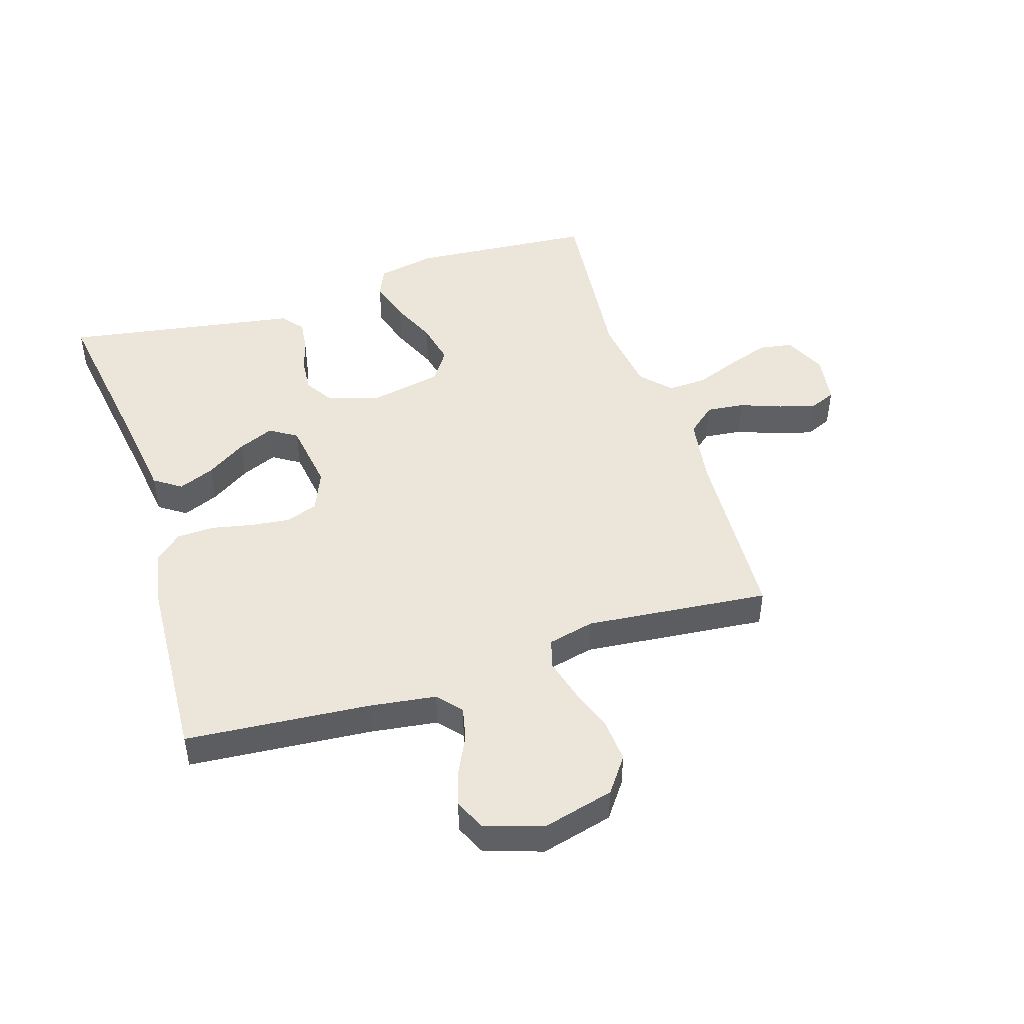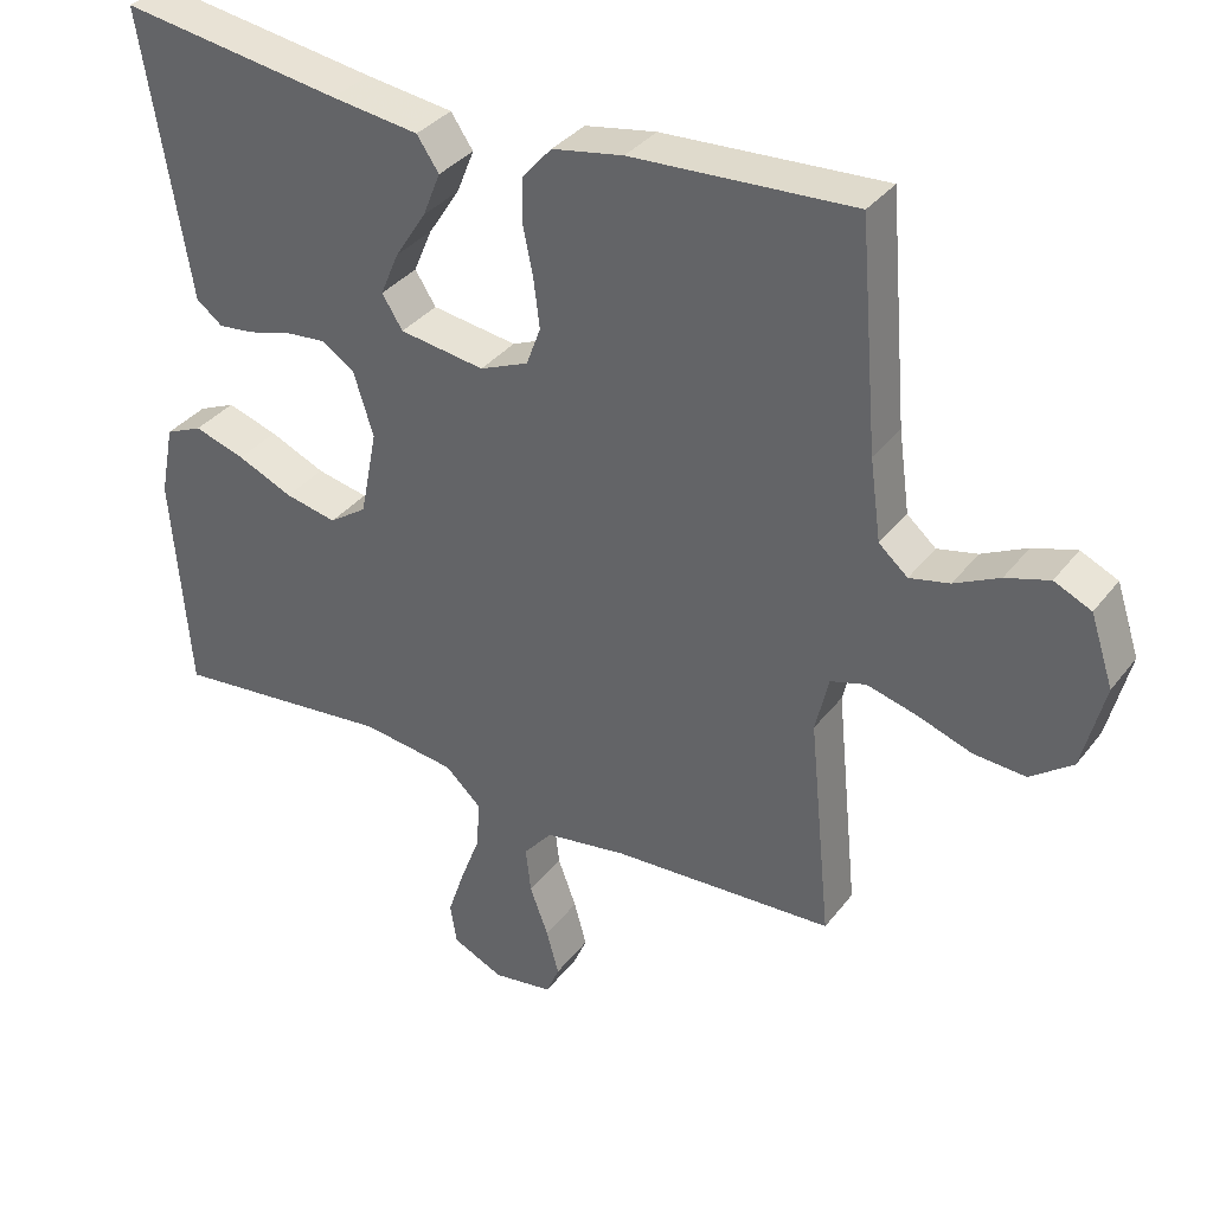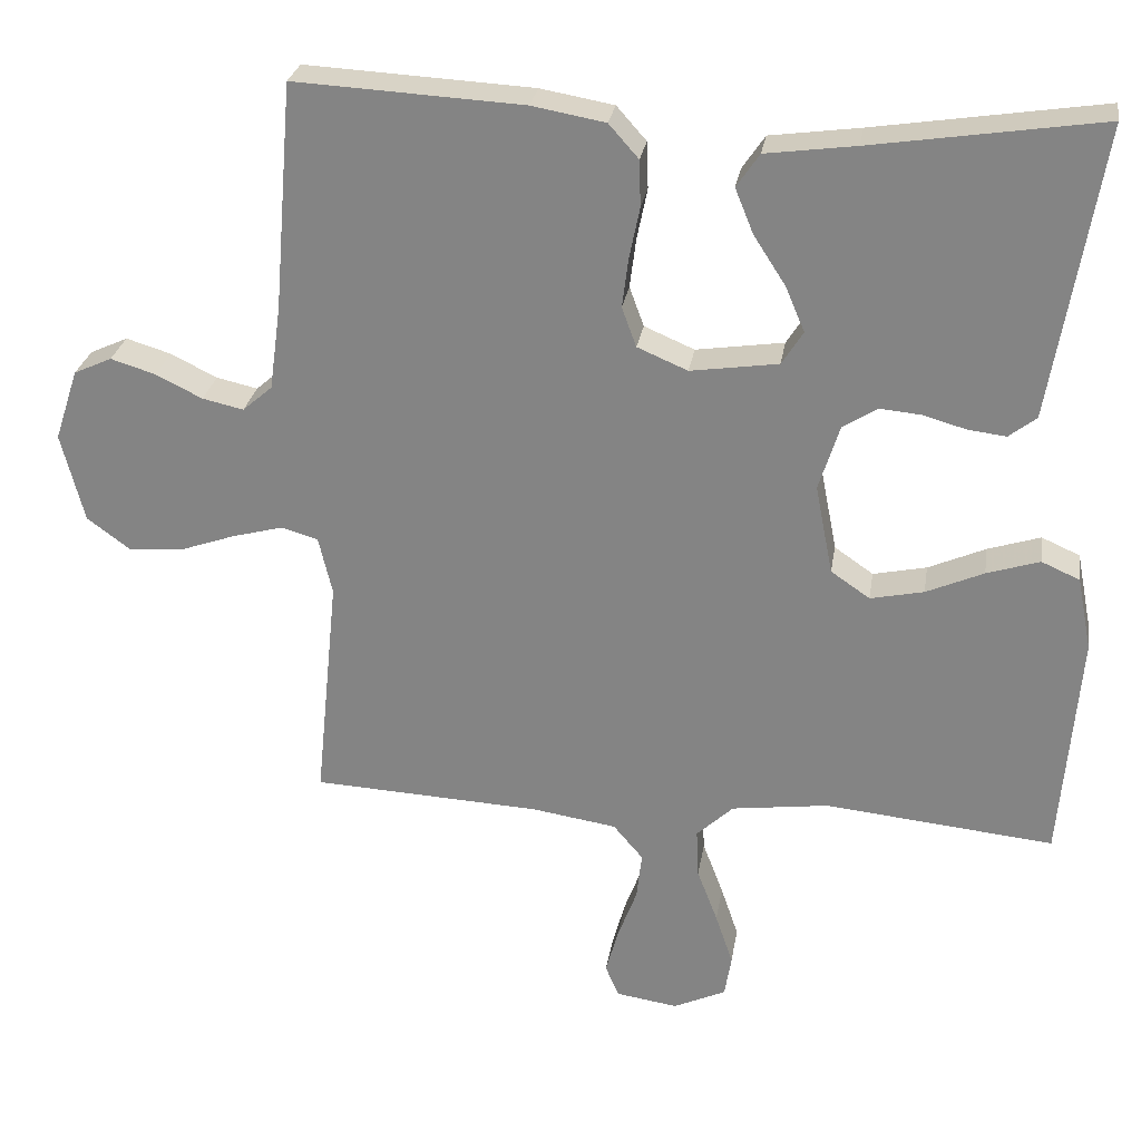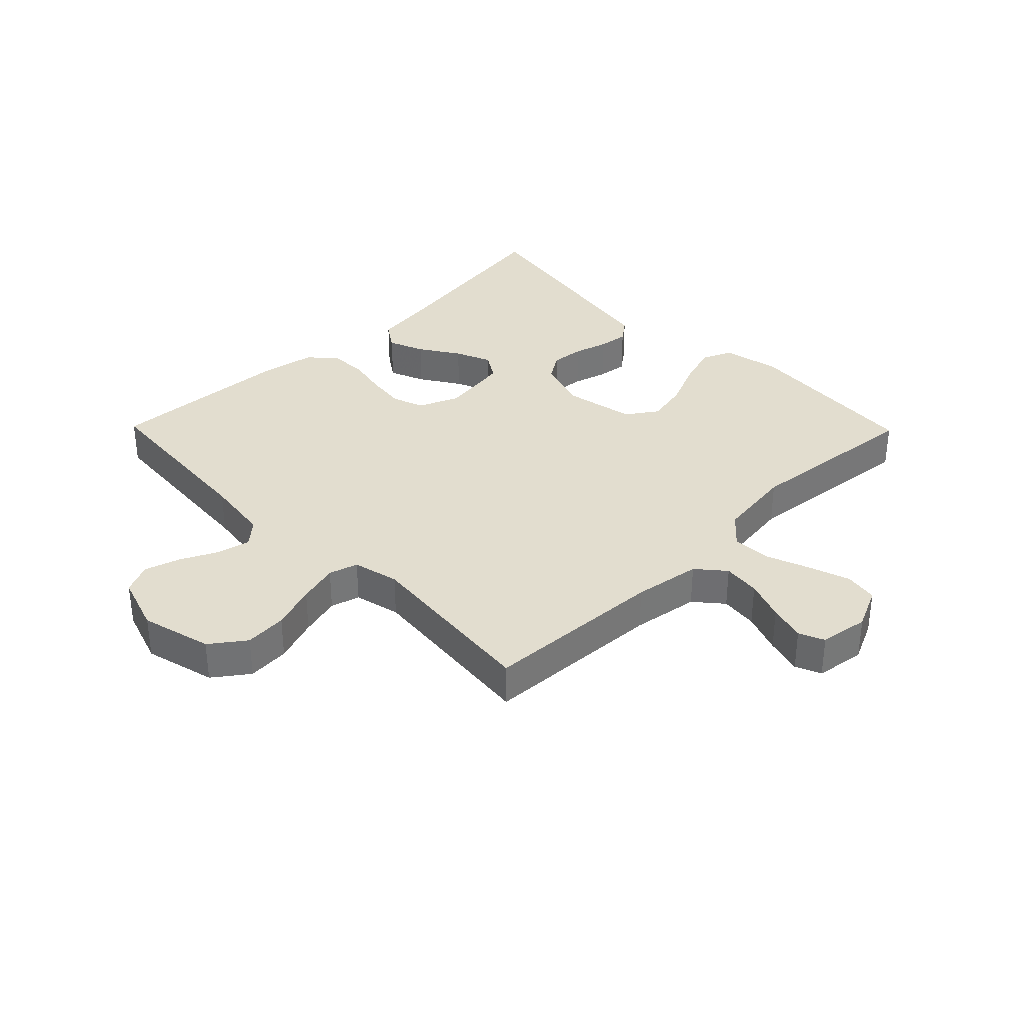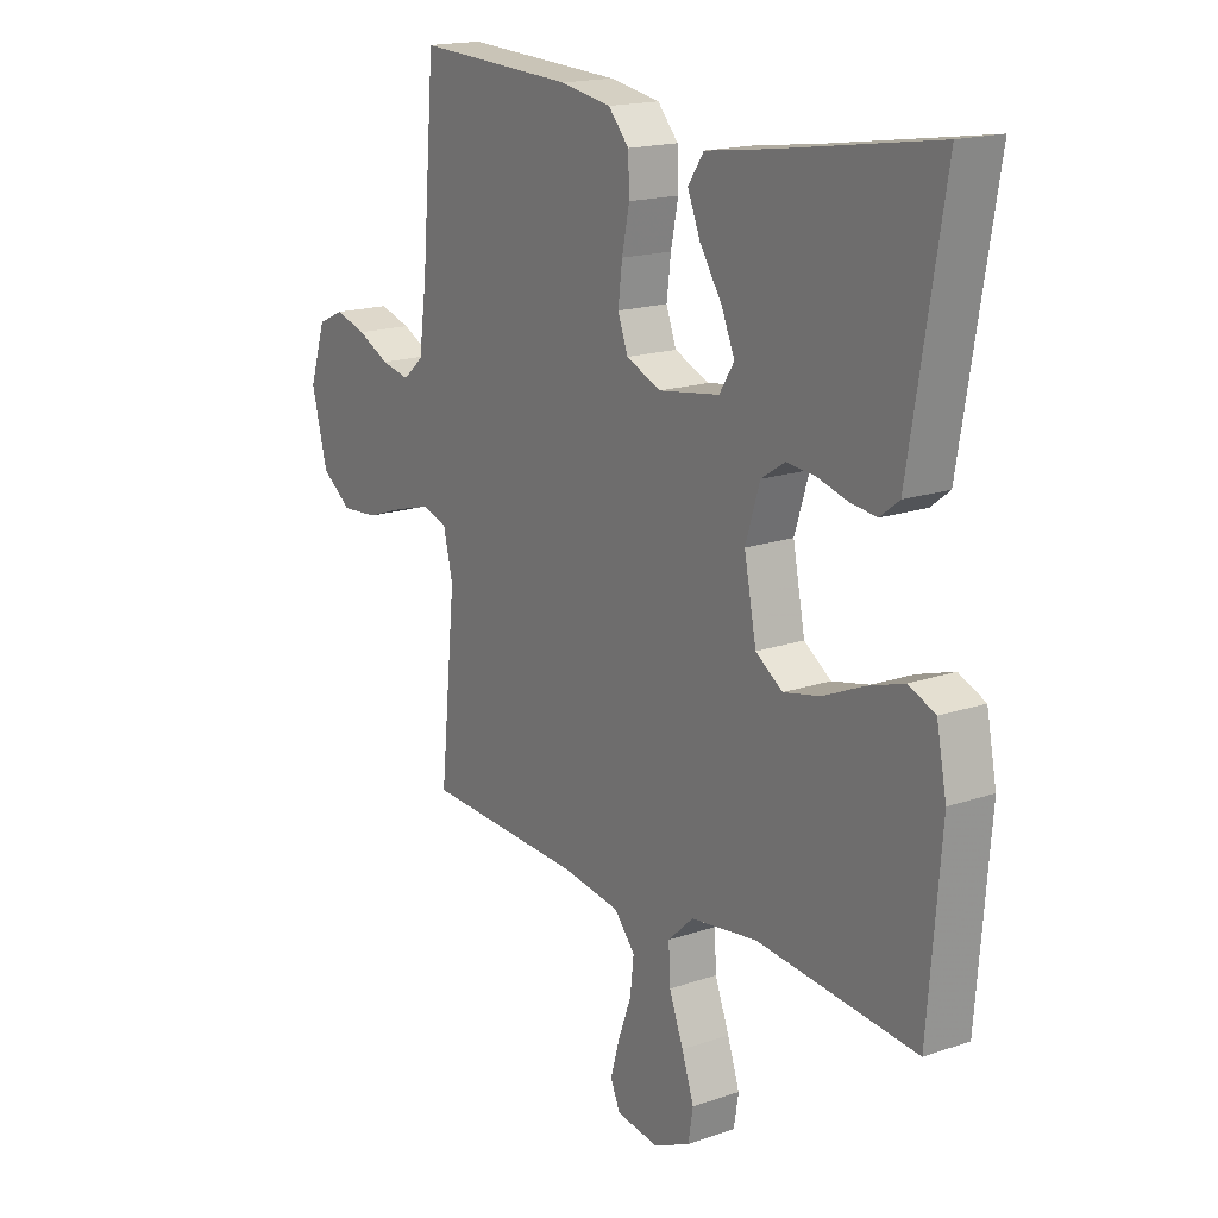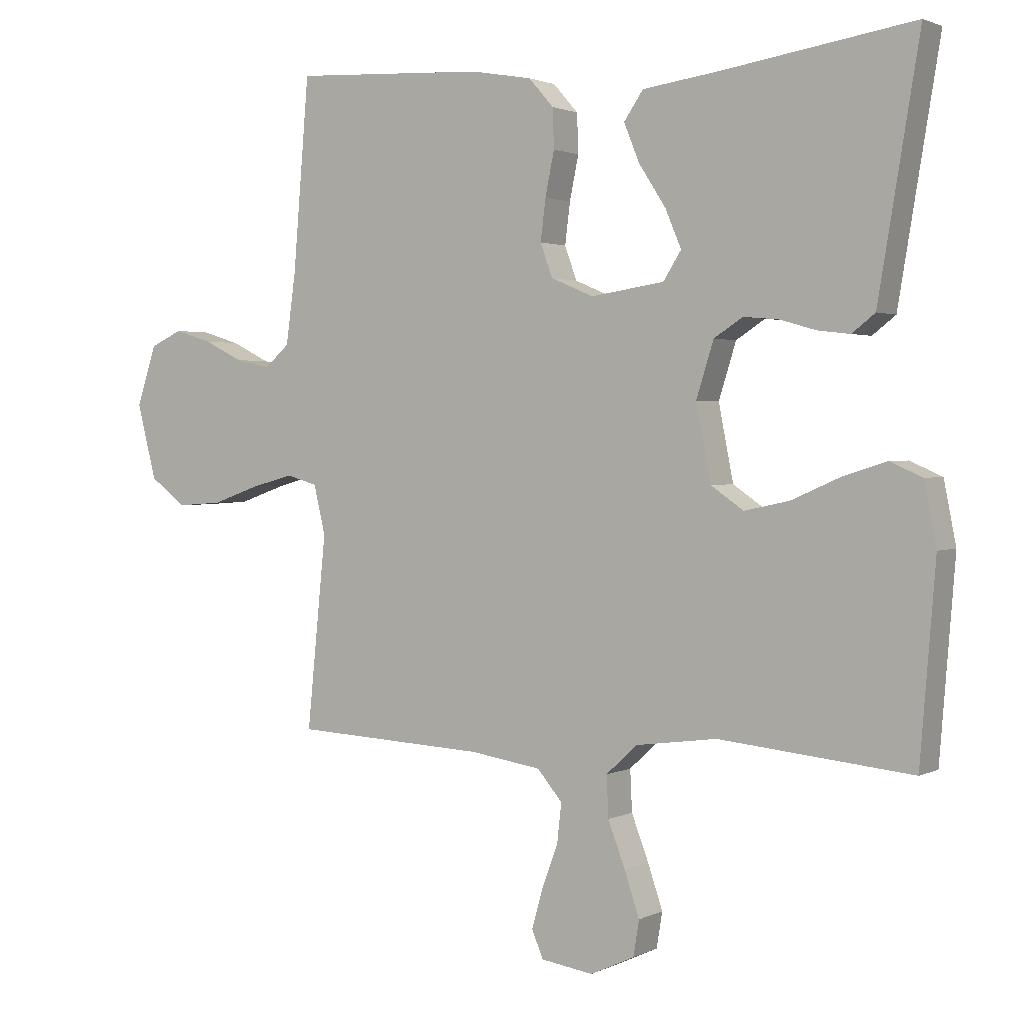
<metadata>
{"format":"obj","ext":"obj","renderer":"f3d","projection":"perspective","resolution":1024,"background":"white","views":[{"elev":47.2,"azim":72.4,"up":"+Y"},{"elev":35.0,"azim":32.1,"up":"+Z"},{"elev":27.1,"azim":-171.0,"up":"+Z"},{"elev":34.9,"azim":135.6,"up":"+Y"},{"elev":17.2,"azim":-124.5,"up":"+Z"},{"elev":1.8,"azim":-148.5,"up":"+Z"}]}
</metadata>
<code>
v -0.5 0.07 -0.5
v -0.524 0.07 -0.2
v -0.505 0.07 -0.104
v -0.455 0.07 -0.082
v -0.386 0.07 -0.104
v -0.311 0.07 -0.137
v -0.241 0.07 -0.152
v -0.19 0.07 -0.117
v -0.167 0.07 0
v -0.194 0.07 0.086
v -0.239 0.07 0.115
v -0.294 0.07 0.11
v -0.35 0.07 0.094
v -0.4 0.07 0.088
v -0.436 0.07 0.116
v -0.45 0.07 0.2
v -0.5 0.07 0.5
v -0.2 0.07 0.454
v -0.082 0.07 0.438
v -0.052 0.07 0.394
v -0.076 0.07 0.335
v -0.118 0.07 0.27
v -0.143 0.07 0.211
v -0.115 0.07 0.167
v 0 0.07 0.15
v 0.066 0.07 0.178
v 0.085 0.07 0.23
v 0.077 0.07 0.294
v 0.063 0.07 0.362
v 0.065 0.07 0.423
v 0.104 0.07 0.467
v 0.2 0.07 0.484
v 0.5 0.07 0.5
v 0.525 0.07 0.2
v 0.54 0.07 0.091
v 0.579 0.07 0.057
v 0.633 0.07 0.069
v 0.694 0.07 0.099
v 0.753 0.07 0.117
v 0.803 0.07 0.094
v 0.834 0.07 0
v 0.804 0.07 -0.117
v 0.747 0.07 -0.159
v 0.677 0.07 -0.154
v 0.603 0.07 -0.128
v 0.536 0.07 -0.11
v 0.488 0.07 -0.124
v 0.47 0.07 -0.2
v 0.5 0.07 -0.5
v 0.2 0.07 -0.515
v 0.089 0.07 -0.532
v 0.05 0.07 -0.578
v 0.057 0.07 -0.64
v 0.082 0.07 -0.707
v 0.099 0.07 -0.768
v 0.081 0.07 -0.81
v 0 0.07 -0.822
v -0.069 0.07 -0.79
v -0.078 0.07 -0.735
v -0.055 0.07 -0.667
v -0.028 0.07 -0.596
v -0.025 0.07 -0.532
v -0.073 0.07 -0.487
v -0.2 0.07 -0.47
v -0.5 0 -0.5
v -0.524 0 -0.2
v -0.505 0 -0.104
v -0.455 0 -0.082
v -0.386 0 -0.104
v -0.311 0 -0.137
v -0.241 0 -0.152
v -0.19 0 -0.117
v -0.167 0 0
v -0.194 0 0.086
v -0.239 0 0.115
v -0.294 0 0.11
v -0.35 0 0.094
v -0.4 0 0.088
v -0.436 0 0.116
v -0.45 0 0.2
v -0.5 0 0.5
v -0.2 0 0.454
v -0.082 0 0.438
v -0.052 0 0.394
v -0.076 0 0.335
v -0.118 0 0.27
v -0.143 0 0.211
v -0.115 0 0.167
v 0 0 0.15
v 0.066 0 0.178
v 0.085 0 0.23
v 0.077 0 0.294
v 0.063 0 0.362
v 0.065 0 0.423
v 0.104 0 0.467
v 0.2 0 0.484
v 0.5 0 0.5
v 0.525 0 0.2
v 0.54 0 0.091
v 0.579 0 0.057
v 0.633 0 0.069
v 0.694 0 0.099
v 0.753 0 0.117
v 0.803 0 0.094
v 0.834 0 0
v 0.804 0 -0.117
v 0.747 0 -0.159
v 0.677 0 -0.154
v 0.603 0 -0.128
v 0.536 0 -0.11
v 0.488 0 -0.124
v 0.47 0 -0.2
v 0.5 0 -0.5
v 0.2 0 -0.515
v 0.089 0 -0.532
v 0.05 0 -0.578
v 0.057 0 -0.64
v 0.082 0 -0.707
v 0.099 0 -0.768
v 0.081 0 -0.81
v 0 0 -0.822
v -0.069 0 -0.79
v -0.078 0 -0.735
v -0.055 0 -0.667
v -0.028 0 -0.596
v -0.025 0 -0.532
v -0.073 0 -0.487
v -0.2 0 -0.47
f 58 59 60 61
f 56 57 58 61
f 56 61 62
f 53 54 55 56
f 53 56 62
f 52 53 62
f 51 52 62 63
f 48 49 50
f 47 48 50 51
f 42 43 44 45
f 42 45 46
f 41 42 46
f 40 41 46 47
f 37 38 39 40
f 36 37 40 47
f 31 32 33 34
f 31 34 35
f 28 29 30 31
f 27 28 31 35
f 26 27 35 36
f 19 20 21 22
f 18 19 22 23
f 16 17 18 23
f 15 16 23 24
f 12 13 14 15
f 11 12 15 24
f 3 4 5 6
f 3 6 7
f 64 1 2 3
f 63 64 3 7
f 25 26 36 47
f 10 11 24 25
f 9 10 25 47
f 8 9 47 51
f 7 8 51 63
f 125 124 123 122
f 125 122 121 120
f 126 125 120
f 120 119 118 117
f 126 120 117
f 126 117 116
f 127 126 116 115
f 114 113 112
f 115 114 112 111
f 109 108 107 106
f 110 109 106
f 110 106 105
f 111 110 105 104
f 104 103 102 101
f 111 104 101 100
f 98 97 96 95
f 99 98 95
f 95 94 93 92
f 99 95 92 91
f 100 99 91 90
f 86 85 84 83
f 87 86 83 82
f 87 82 81 80
f 88 87 80 79
f 79 78 77 76
f 88 79 76 75
f 70 69 68 67
f 71 70 67
f 67 66 65 128
f 71 67 128 127
f 111 100 90 89
f 89 88 75 74
f 111 89 74 73
f 115 111 73 72
f 127 115 72 71
f 1 65 66 2
f 2 66 67 3
f 3 67 68 4
f 4 68 69 5
f 5 69 70 6
f 6 70 71 7
f 7 71 72 8
f 8 72 73 9
f 9 73 74 10
f 10 74 75 11
f 11 75 76 12
f 12 76 77 13
f 13 77 78 14
f 14 78 79 15
f 15 79 80 16
f 16 80 81 17
f 17 81 82 18
f 18 82 83 19
f 19 83 84 20
f 20 84 85 21
f 21 85 86 22
f 22 86 87 23
f 23 87 88 24
f 24 88 89 25
f 25 89 90 26
f 26 90 91 27
f 27 91 92 28
f 28 92 93 29
f 29 93 94 30
f 30 94 95 31
f 31 95 96 32
f 32 96 97 33
f 33 97 98 34
f 34 98 99 35
f 35 99 100 36
f 36 100 101 37
f 37 101 102 38
f 38 102 103 39
f 39 103 104 40
f 40 104 105 41
f 41 105 106 42
f 42 106 107 43
f 43 107 108 44
f 44 108 109 45
f 45 109 110 46
f 46 110 111 47
f 47 111 112 48
f 48 112 113 49
f 49 113 114 50
f 50 114 115 51
f 51 115 116 52
f 52 116 117 53
f 53 117 118 54
f 54 118 119 55
f 55 119 120 56
f 56 120 121 57
f 57 121 122 58
f 58 122 123 59
f 59 123 124 60
f 60 124 125 61
f 61 125 126 62
f 62 126 127 63
f 63 127 128 64
f 64 128 65 1

</code>
